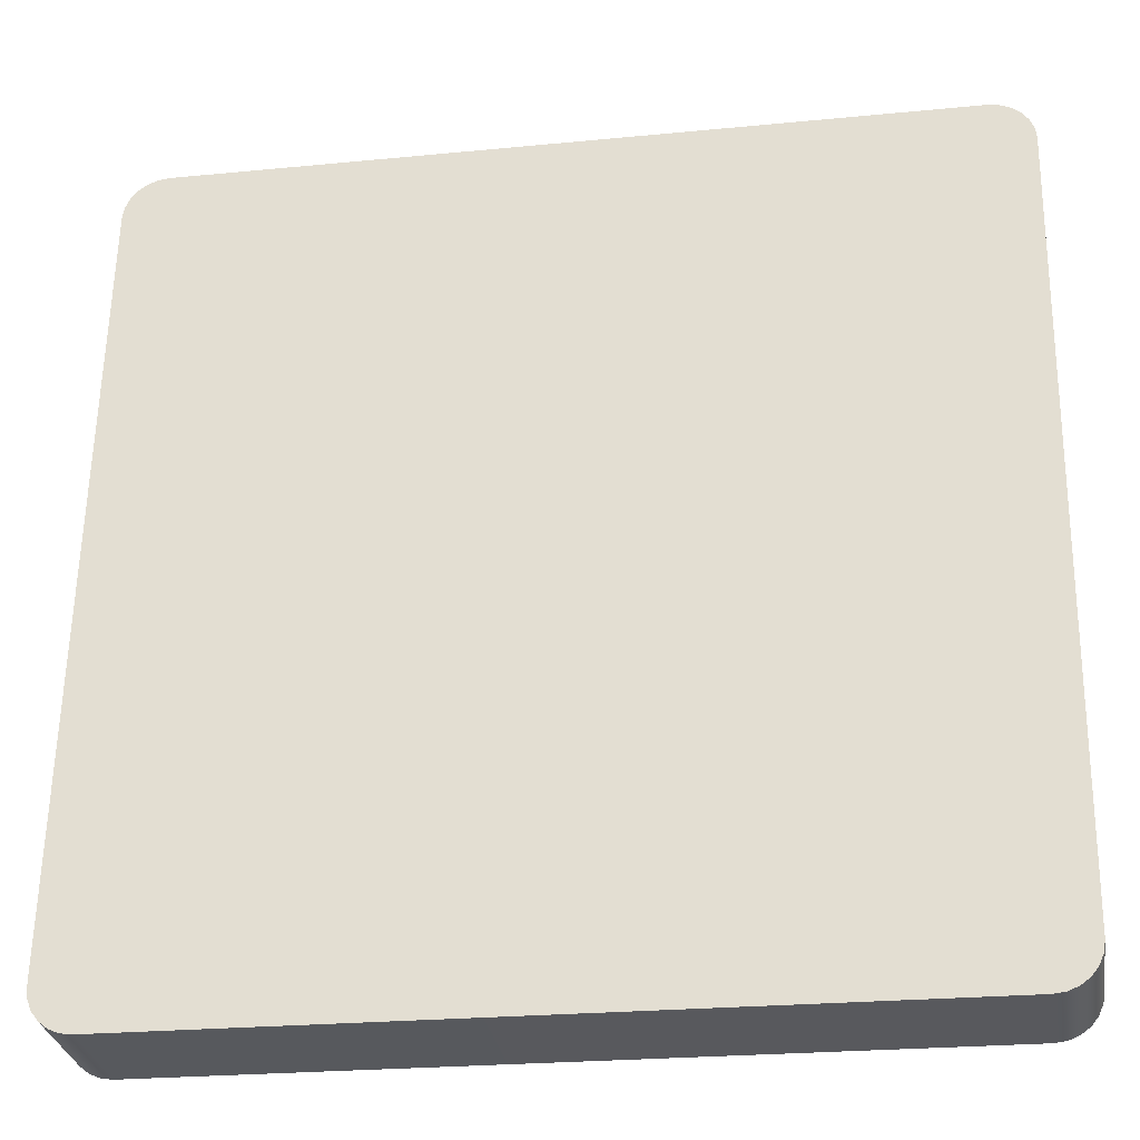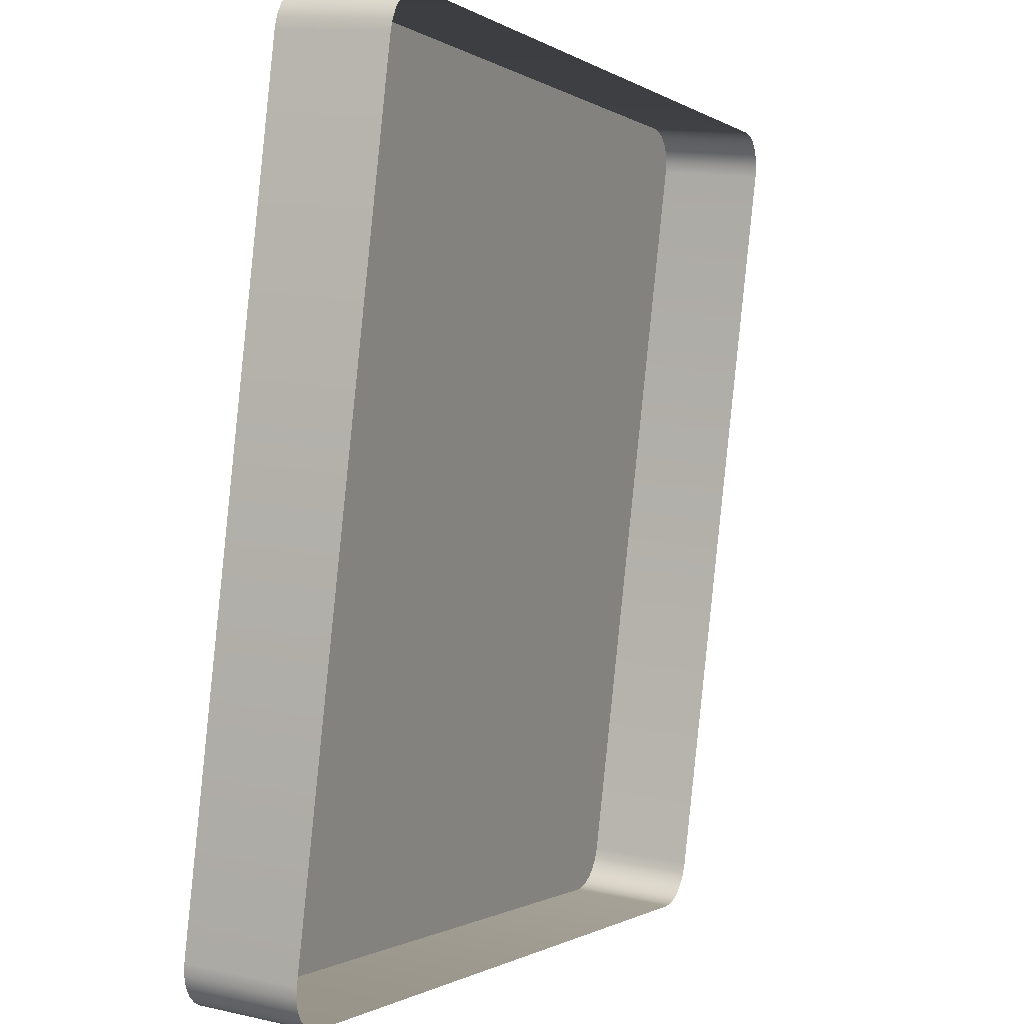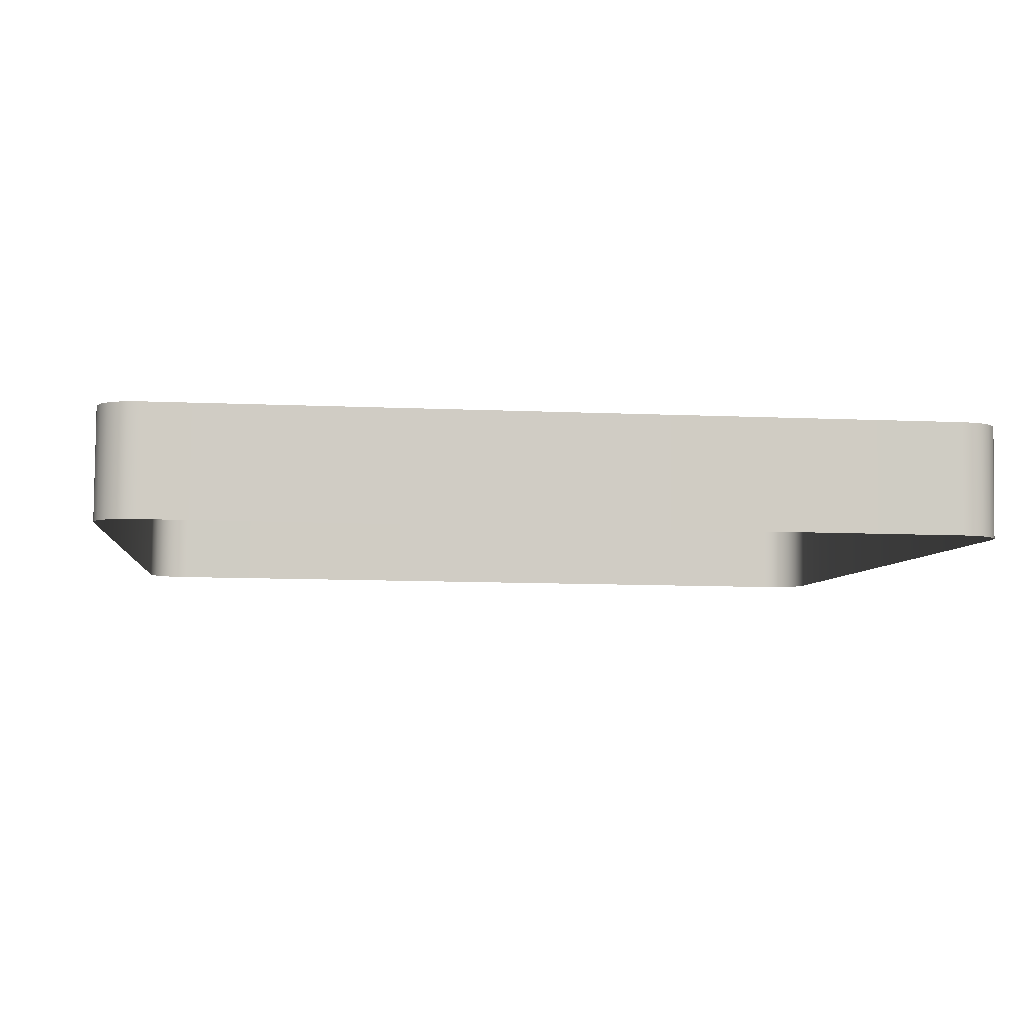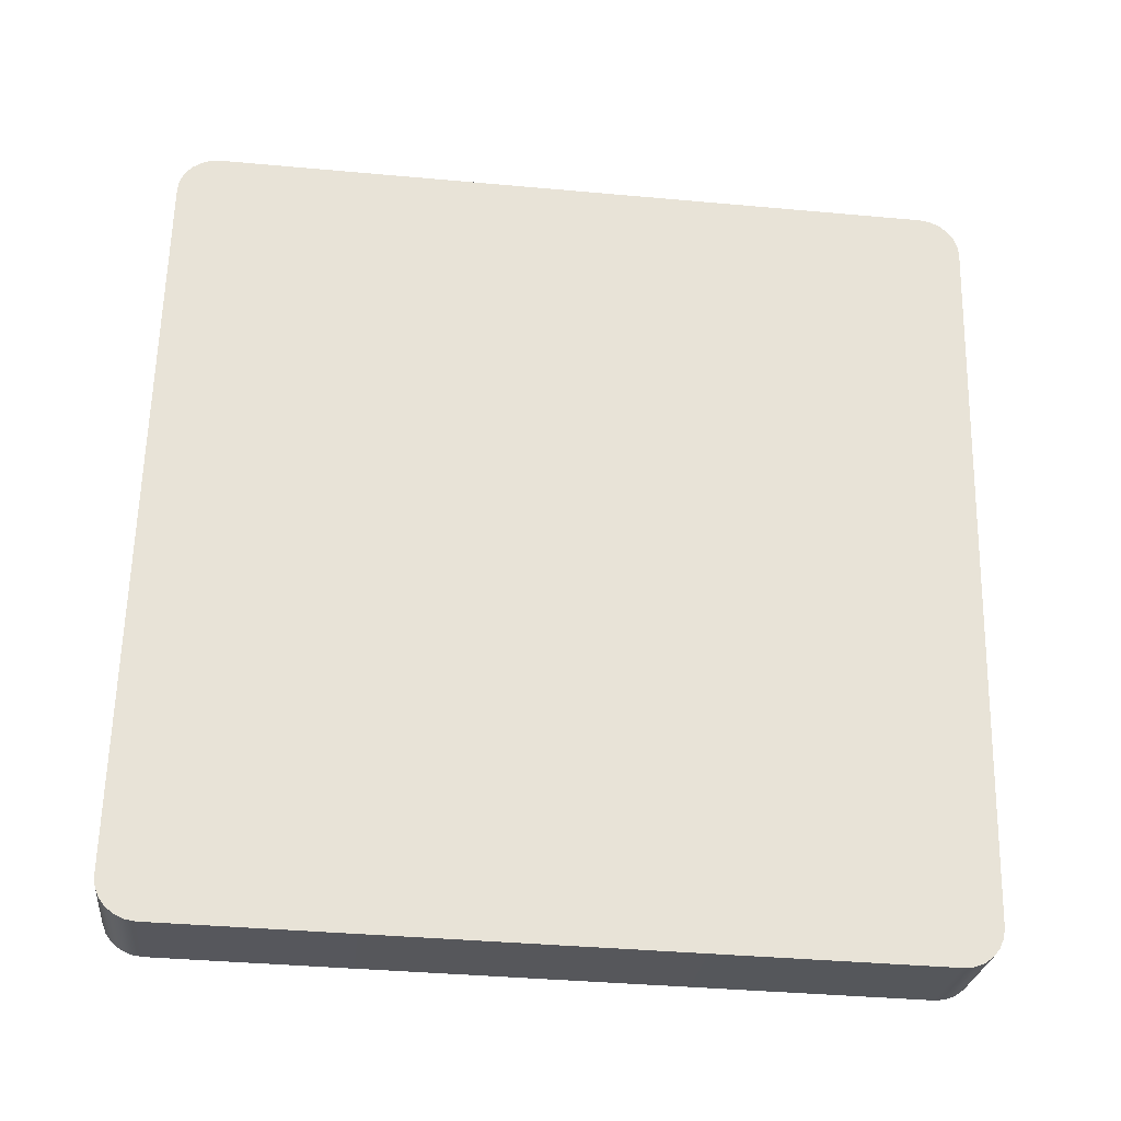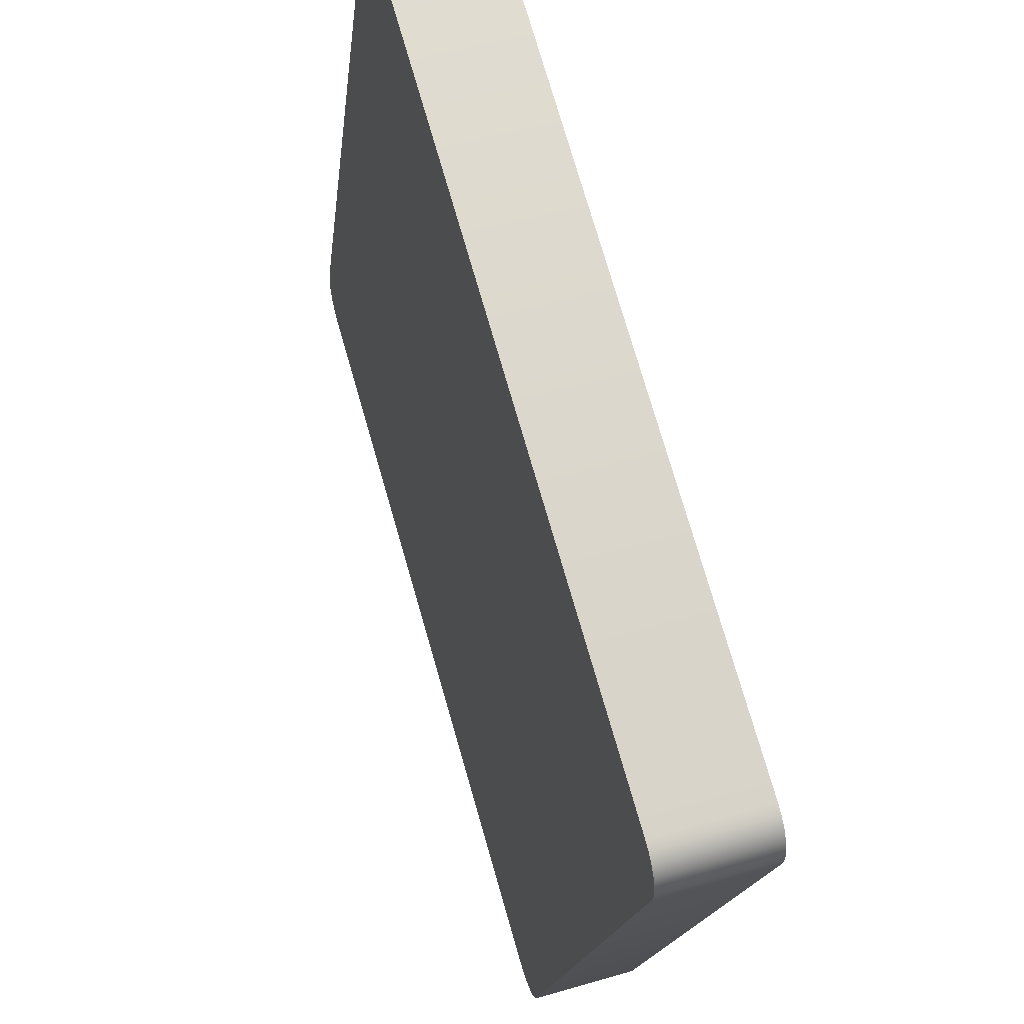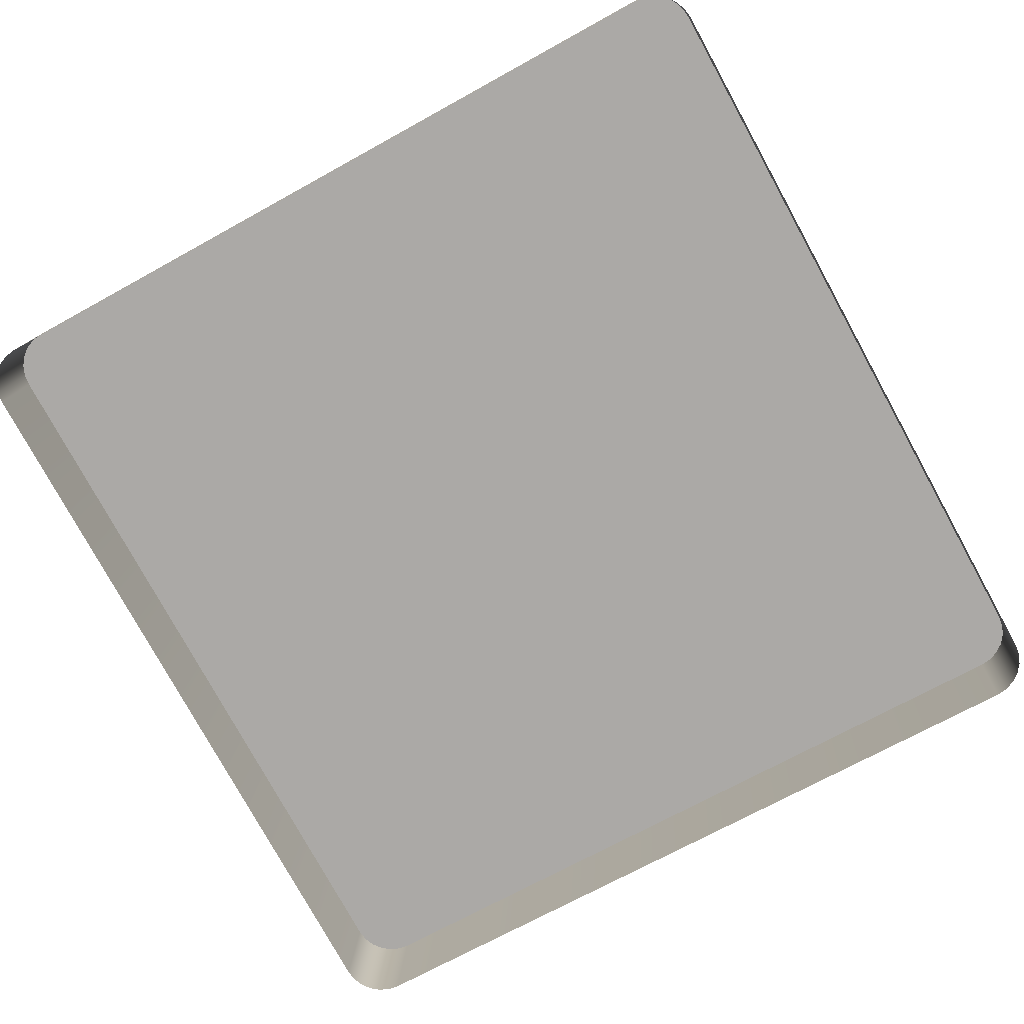
<metadata>
{"format":"obj","ext":"obj","renderer":"f3d","projection":"perspective","resolution":1024,"background":"white","views":[{"elev":-23.5,"azim":-170.6,"up":"+Z"},{"elev":-0.8,"azim":-64.6,"up":"+Z"},{"elev":-11.7,"azim":-5.8,"up":"+Y"},{"elev":62.8,"azim":-88.7,"up":"+Y"},{"elev":75.0,"azim":-106.1,"up":"+Z"},{"elev":-70.5,"azim":-151.0,"up":"+Y"}]}
</metadata>
<code>
o mesh13/mesh13-geometry#mesh13-geometry
v -0.3063 0.02994 -0.07396
v -0.3063 0.05266 -0.163
v -0.3063 0.0426 -0.07254
v -0.3063 0.04 -0.1644
v -0.3064 0.05281 -0.1643
v -0.3064 0.02979 -0.07265
v -0.3064 0.04245 -0.07125
v -0.3064 0.04015 -0.1657
v -0.3069 0.05294 -0.1655
v -0.3069 0.02966 -0.07144
v -0.3069 0.04232 -0.07003
v -0.3069 0.04029 -0.1669
v -0.3077 0.05306 -0.1665
v -0.3077 0.02954 -0.0704
v -0.3077 0.0422 -0.06899
v -0.3077 0.0404 -0.1679
v -0.3088 0.05315 -0.1673
v -0.3088 0.04211 -0.0682
v -0.3088 0.04049 -0.1687
v -0.3088 0.02945 -0.0696
v -0.31 0.0532 -0.1678
v -0.31 0.04055 -0.1692
v -0.31 0.04206 -0.06769
v -0.31 0.0294 -0.0691
v -0.3113 0.05322 -0.168
v -0.3113 0.04056 -0.1694
v -0.3113 0.04204 -0.06752
v -0.3113 0.02938 -0.06893
v -0.4023 0.05322 -0.168
v -0.4023 0.04204 -0.06752
v -0.4023 0.04056 -0.1694
v -0.4023 0.02938 -0.06893
v -0.4036 0.0532 -0.1678
v -0.4036 0.0294 -0.0691
v -0.4036 0.04206 -0.06769
v -0.4036 0.04055 -0.1692
v -0.4048 0.05315 -0.1673
v -0.4048 0.02945 -0.0696
v -0.4048 0.04211 -0.0682
v -0.4048 0.04049 -0.1687
v -0.4059 0.05306 -0.1665
v -0.4059 0.02954 -0.0704
v -0.4059 0.0422 -0.06899
v -0.4059 0.0404 -0.1679
v -0.4067 0.05294 -0.1655
v -0.4067 0.04029 -0.1669
v -0.4067 0.04232 -0.07003
v -0.4067 0.02966 -0.07144
v -0.4072 0.05281 -0.1643
v -0.4072 0.04015 -0.1657
v -0.4072 0.04245 -0.07125
v -0.4072 0.02979 -0.07265
v -0.4073 0.05266 -0.163
v -0.4073 0.04 -0.1644
v -0.4073 0.0426 -0.07254
v -0.4073 0.02994 -0.07396
f 1 2 3
f 2 1 4
f 5 3 2
f 3 6 1
f 4 5 2
f 5 7 3
f 6 3 7
f 5 4 8
f 9 7 5
f 7 10 6
f 8 9 5
f 9 11 7
f 10 7 11
f 9 8 12
f 13 11 9
f 11 14 10
f 12 13 9
f 13 15 11
f 14 11 15
f 13 12 16
f 17 15 13
f 18 14 15
f 19 13 16
f 17 18 15
f 13 19 17
f 14 18 20
f 21 18 17
f 22 17 19
f 23 20 18
f 21 23 18
f 17 22 21
f 20 23 24
f 25 23 21
f 26 21 22
f 27 24 23
f 25 27 23
f 21 26 25
f 24 27 28
f 29 27 25
f 26 29 25
f 30 28 27
f 29 30 27
f 29 26 31
f 28 30 32
f 33 30 29
f 31 33 29
f 30 34 32
f 33 35 30
f 33 31 36
f 34 30 35
f 37 35 33
f 36 37 33
f 35 38 34
f 37 39 35
f 37 36 40
f 38 35 39
f 41 39 37
f 40 41 37
f 39 42 38
f 41 43 39
f 41 40 44
f 42 39 43
f 45 43 41
f 46 41 44
f 47 42 43
f 45 47 43
f 41 46 45
f 42 47 48
f 49 47 45
f 50 45 46
f 51 48 47
f 49 51 47
f 45 50 49
f 48 51 52
f 53 51 49
f 54 49 50
f 55 52 51
f 51 53 55
f 49 54 53
f 52 55 56
f 53 56 55
f 56 53 54
f 3 2 1
f 4 1 2
f 2 3 5
f 1 6 3
f 2 5 4
f 3 7 5
f 7 3 6
f 8 4 5
f 5 7 9
f 6 10 7
f 5 9 8
f 7 11 9
f 11 7 10
f 12 8 9
f 9 11 13
f 10 14 11
f 9 13 12
f 11 15 13
f 15 11 14
f 16 12 13
f 13 15 17
f 15 14 18
f 16 13 19
f 15 18 17
f 17 19 13
f 20 18 14
f 17 18 21
f 19 17 22
f 18 20 23
f 18 23 21
f 21 22 17
f 24 23 20
f 21 23 25
f 22 21 26
f 23 24 27
f 23 27 25
f 25 26 21
f 28 27 24
f 25 27 29
f 25 29 26
f 27 28 30
f 27 30 29
f 31 26 29
f 32 30 28
f 29 30 33
f 29 33 31
f 32 34 30
f 30 35 33
f 36 31 33
f 35 30 34
f 33 35 37
f 33 37 36
f 34 38 35
f 35 39 37
f 40 36 37
f 39 35 38
f 37 39 41
f 37 41 40
f 38 42 39
f 39 43 41
f 44 40 41
f 43 39 42
f 41 43 45
f 44 41 46
f 43 42 47
f 43 47 45
f 45 46 41
f 48 47 42
f 45 47 49
f 46 45 50
f 47 48 51
f 47 51 49
f 49 50 45
f 52 51 48
f 49 51 53
f 50 49 54
f 51 52 55
f 55 53 51
f 53 54 49
f 56 55 52
f 55 56 53
f 54 53 56

</code>
